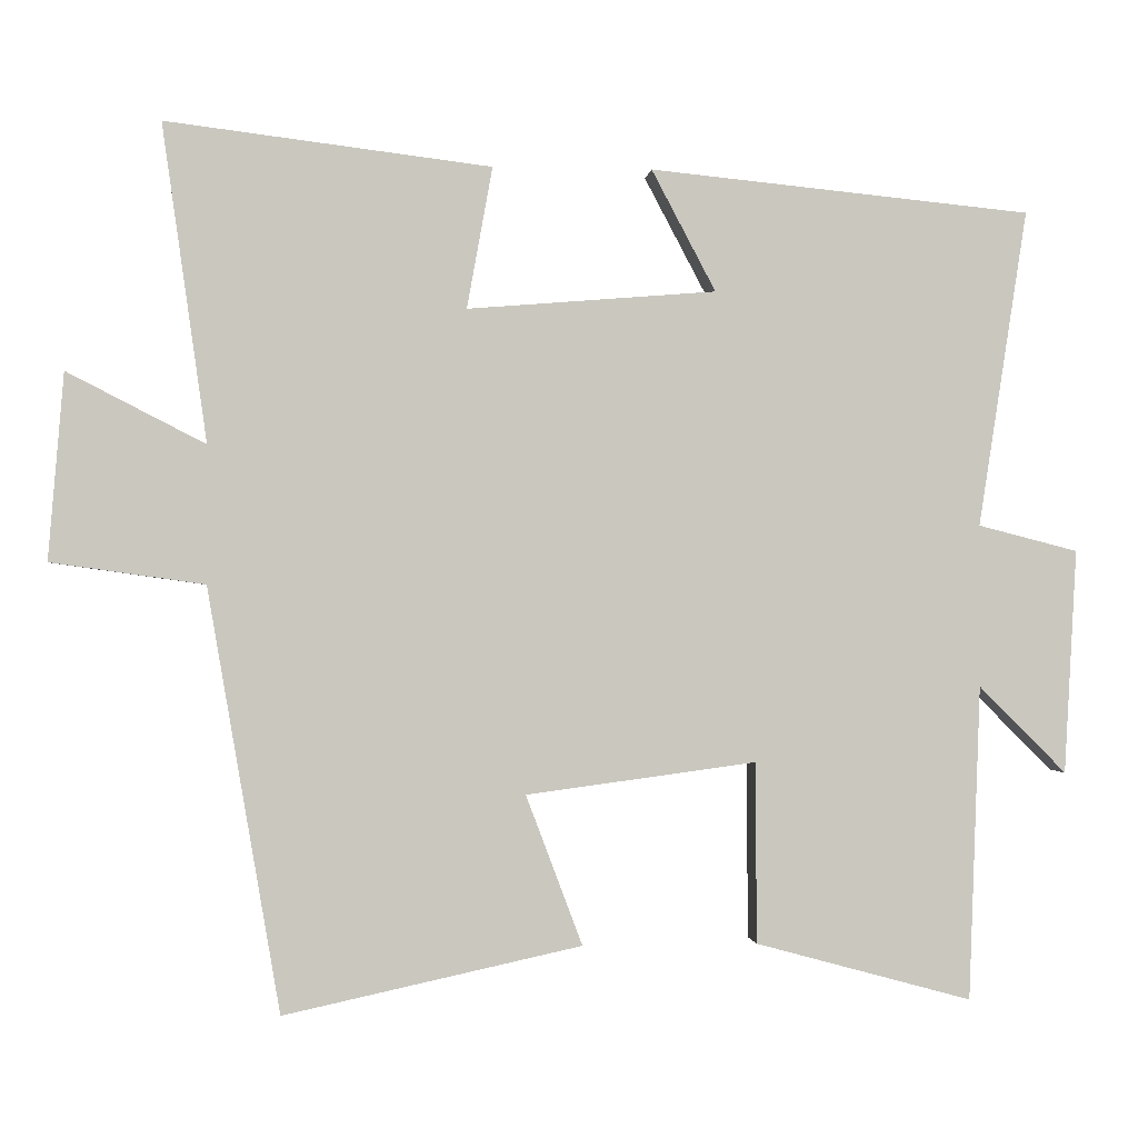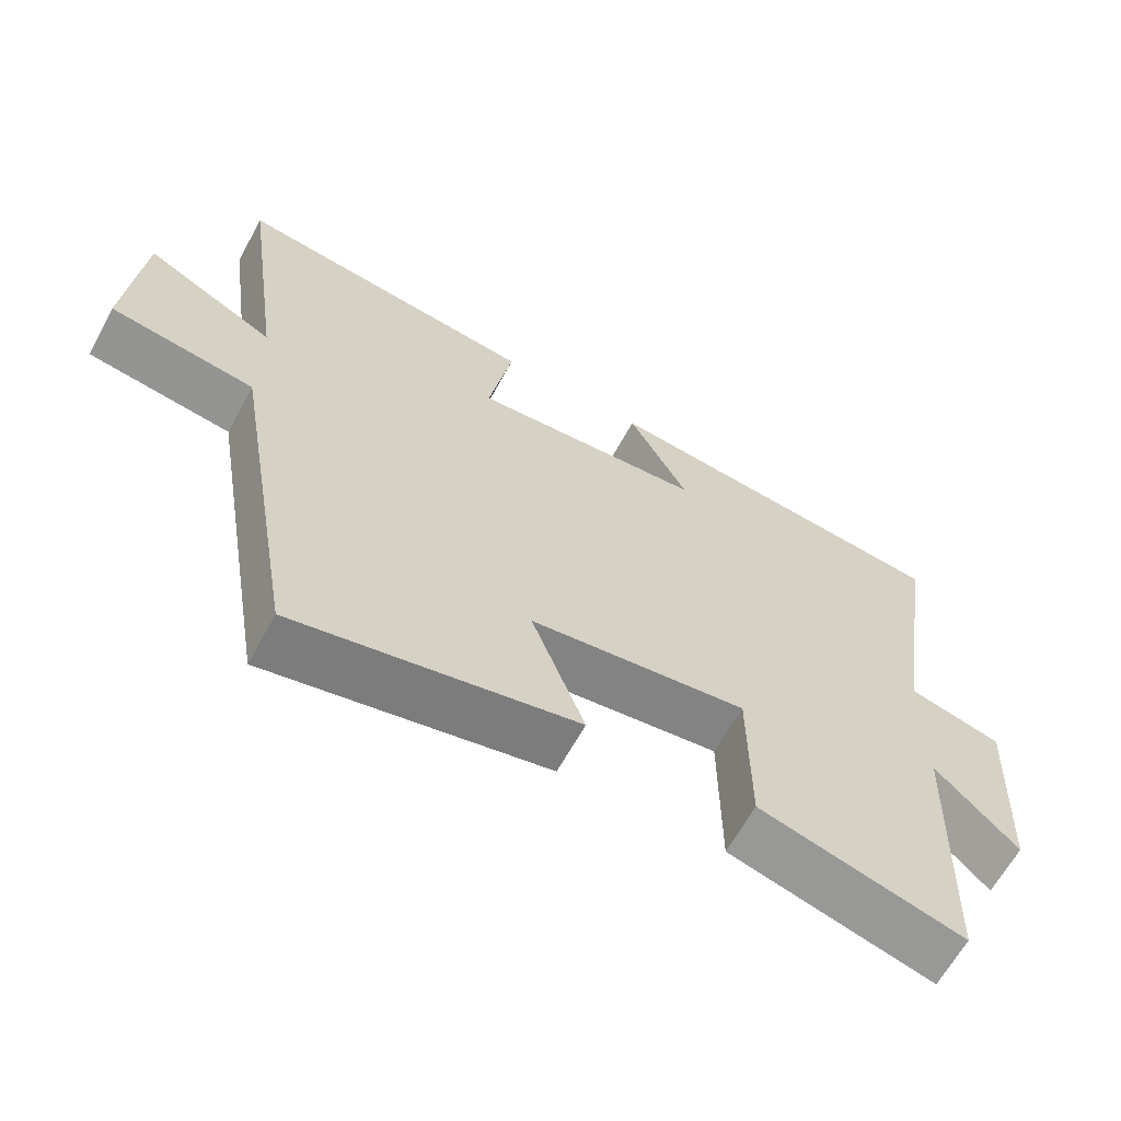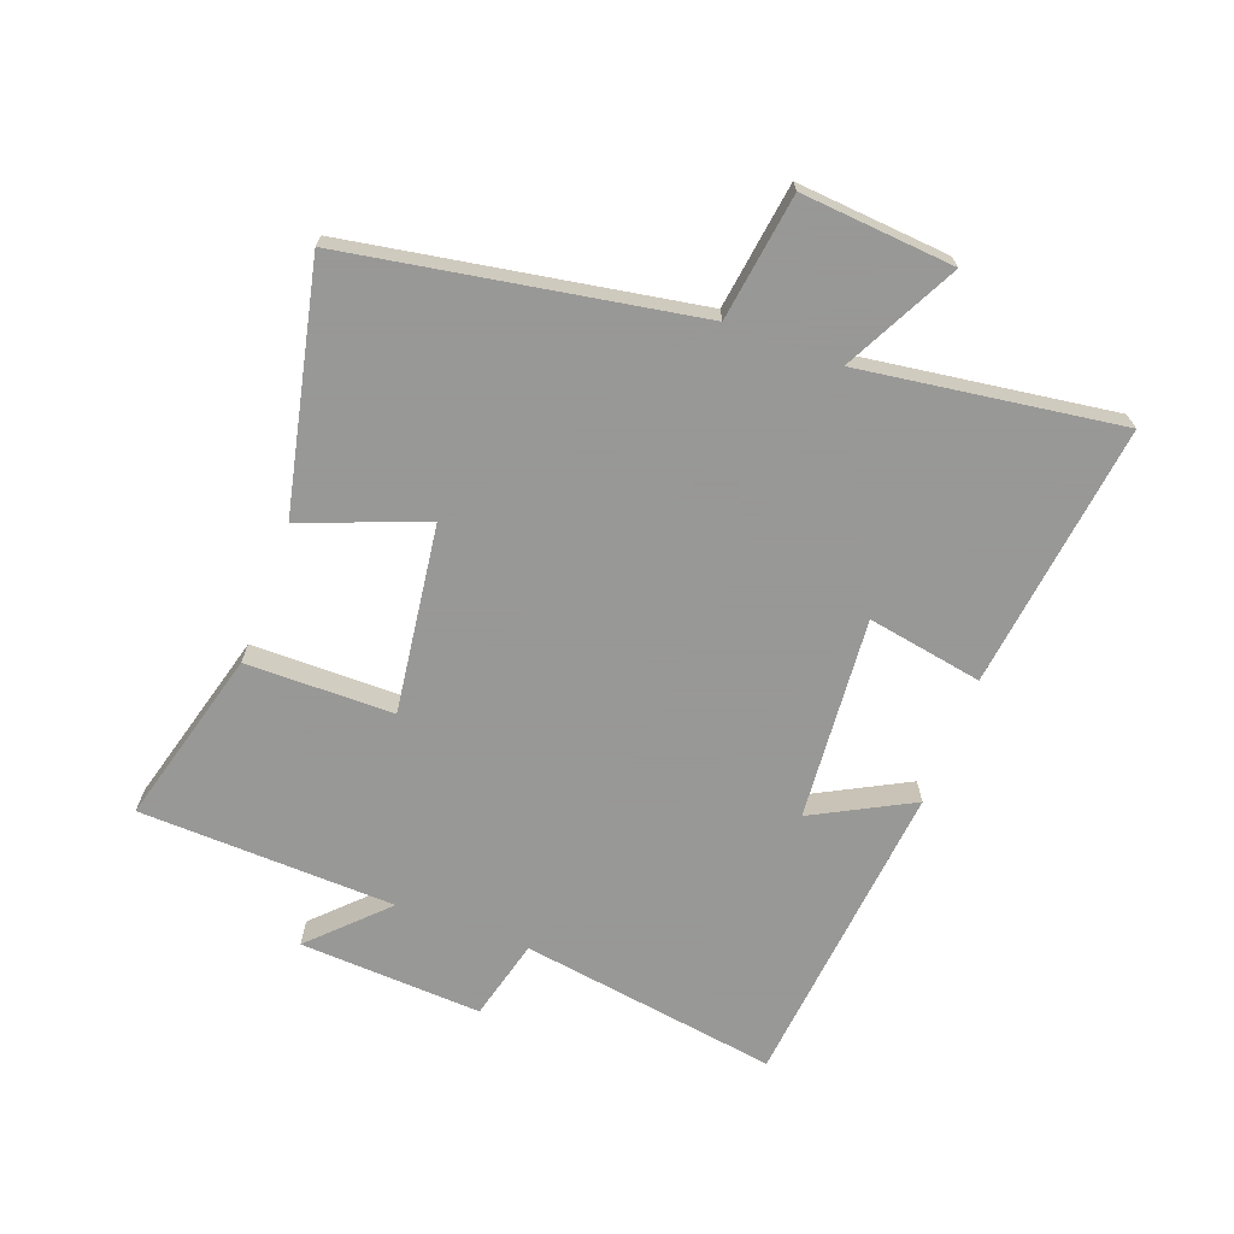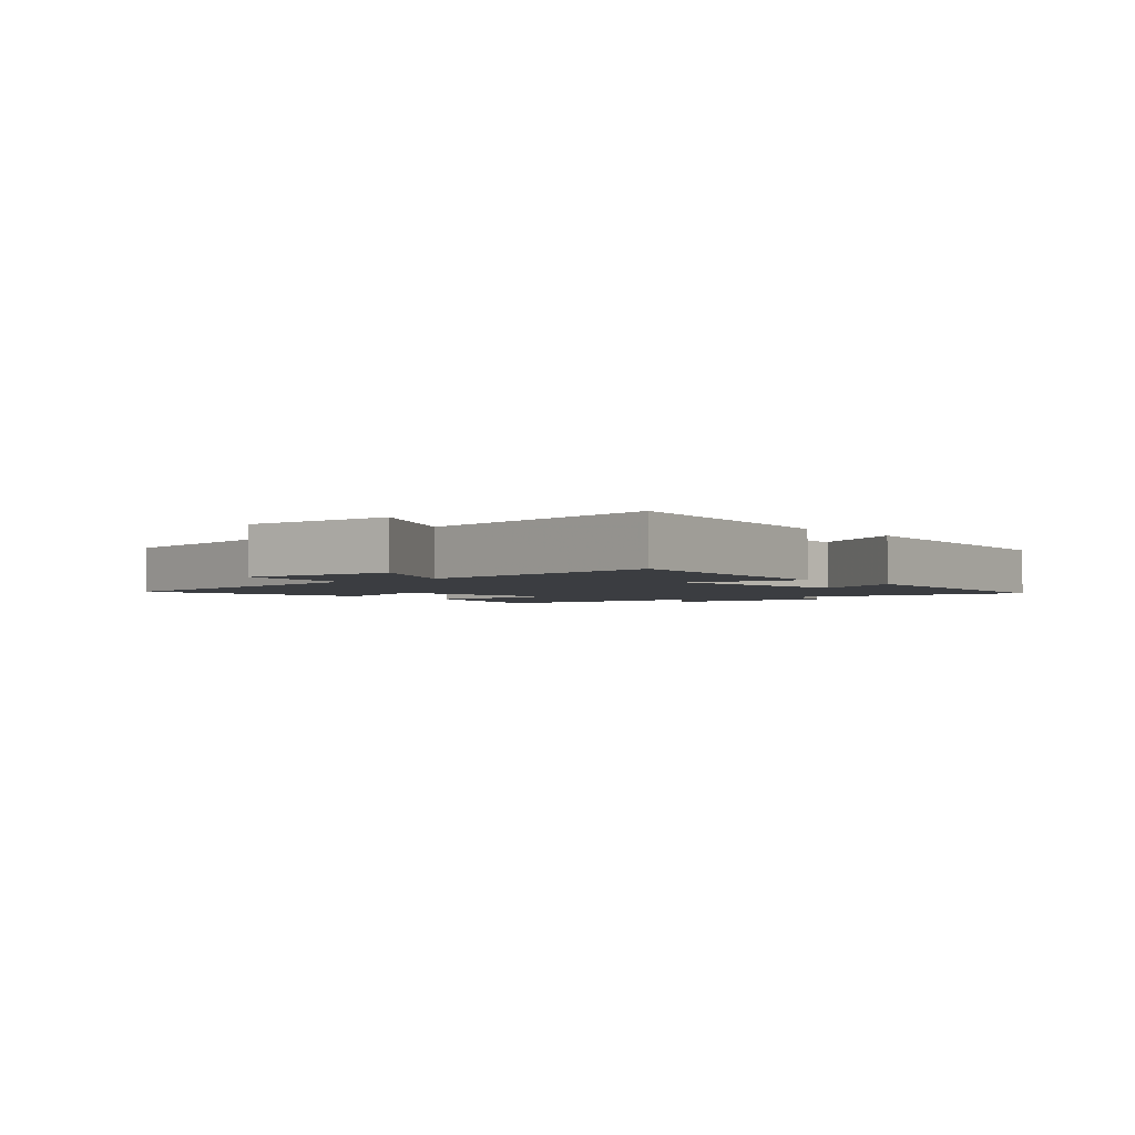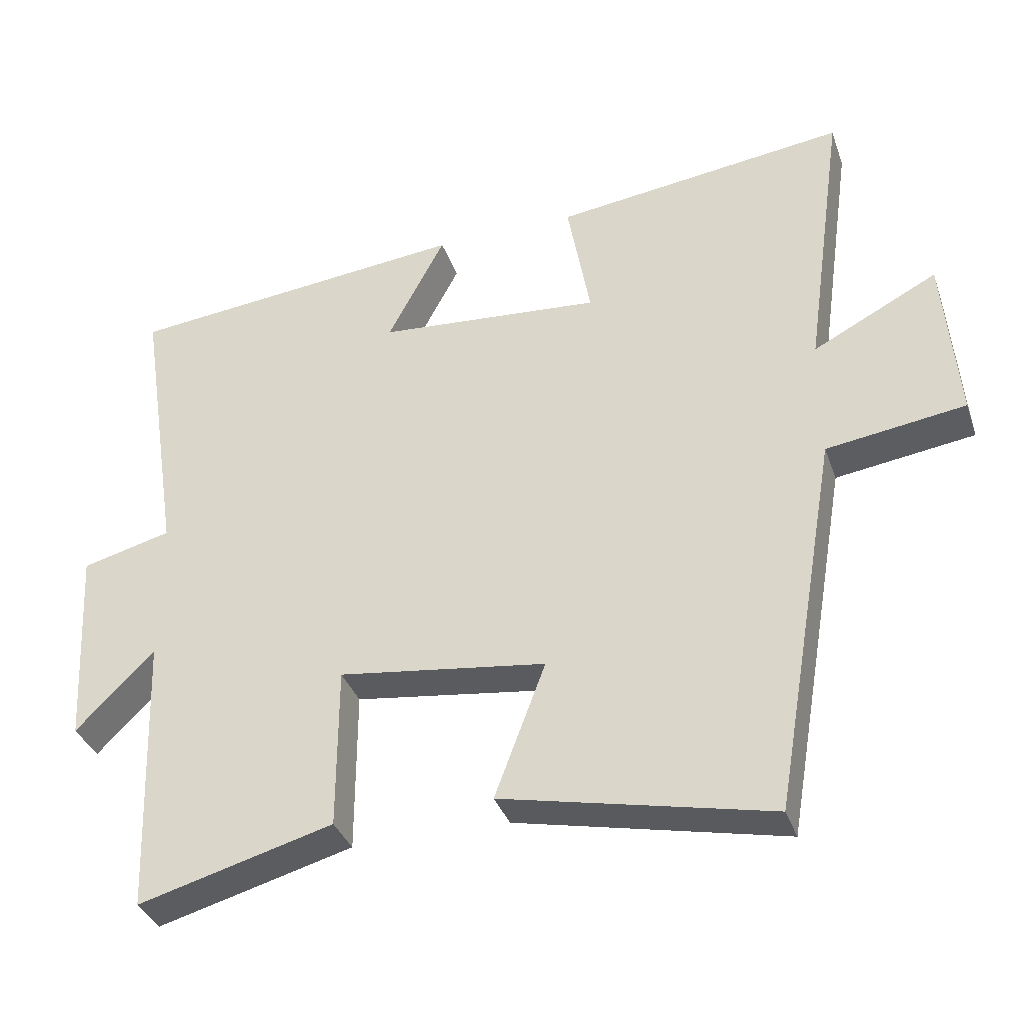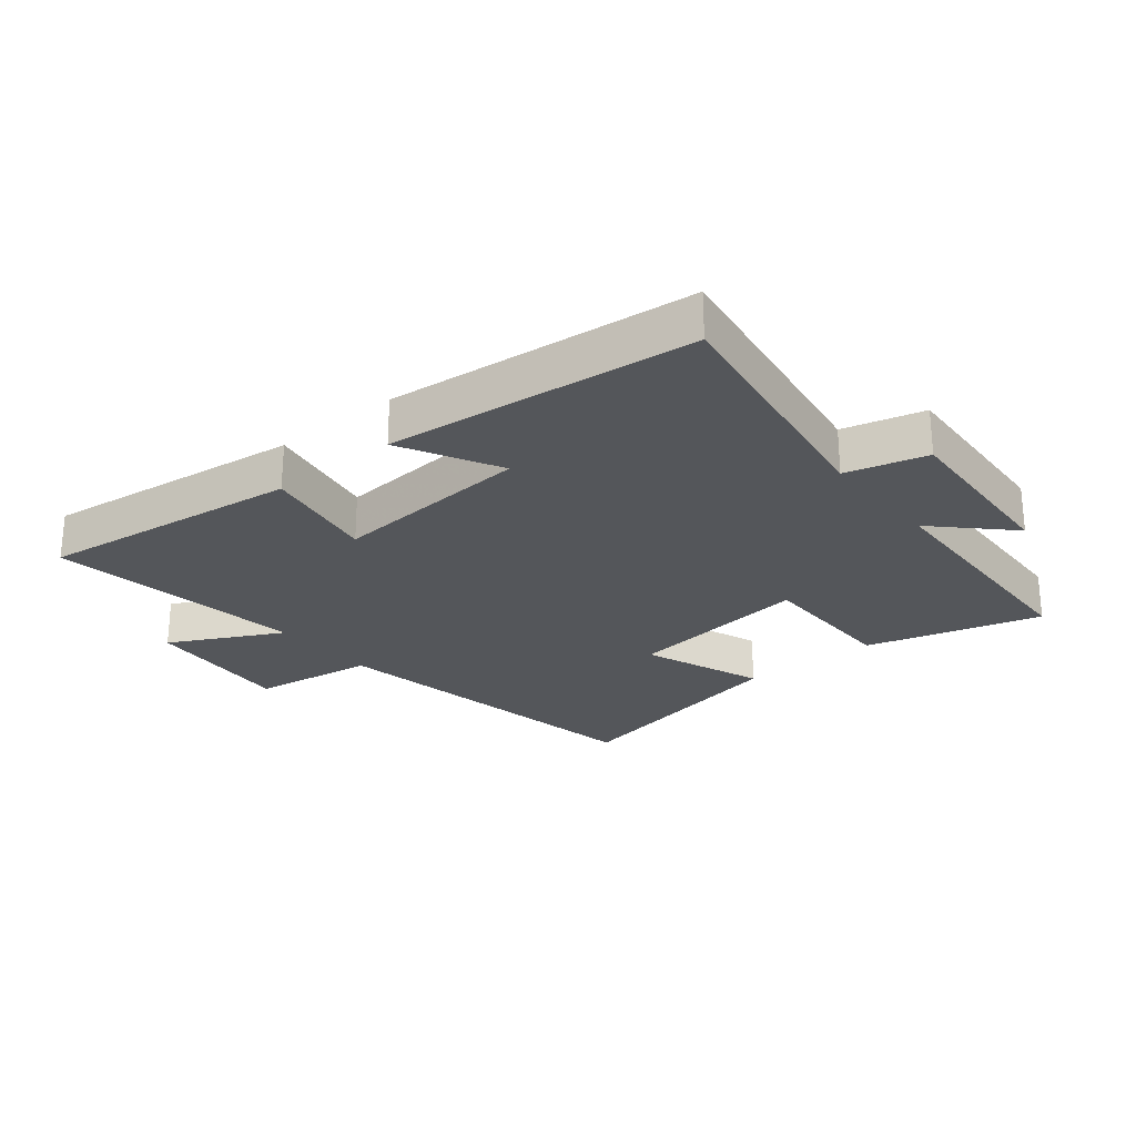
<metadata>
{"format":"obj","ext":"obj","renderer":"f3d","projection":"perspective","resolution":1024,"background":"white","views":[{"elev":-0.9,"azim":-5.5,"up":"+Z"},{"elev":-64.3,"azim":-28.7,"up":"+Z"},{"elev":-68.4,"azim":-110.4,"up":"+Y"},{"elev":-2.5,"azim":-49.9,"up":"+Y"},{"elev":-35.7,"azim":-161.9,"up":"+Z"},{"elev":-25.3,"azim":39.1,"up":"+Y"}]}
</metadata>
<code>
v 0.485 0.07 -0.576
v 0.205 0.07 -0.5
v 0.204 0.07 -0.266
v -0.094 0.07 -0.306
v -0.021 0.07 -0.5
v -0.406 0.07 -0.584
v -0.5 0.07 -0.037
v -0.699 0.07 -0.009
v -0.679 0.07 0.233
v -0.5 0.07 0.141
v -0.558 0.07 0.552
v -0.137 0.07 0.5
v -0.17 0.07 0.317
v 0.152 0.07 0.343
v 0.069 0.07 0.5
v 0.563 0.07 0.451
v 0.5 0.07 0.041
v 0.629 0.07 0.008
v 0.613 0.07 -0.282
v 0.5 0.07 -0.169
v 0.485 0 -0.576
v 0.205 0 -0.5
v 0.204 0 -0.266
v -0.094 0 -0.306
v -0.021 0 -0.5
v -0.406 0 -0.584
v -0.5 0 -0.037
v -0.699 0 -0.009
v -0.679 0 0.233
v -0.5 0 0.141
v -0.558 0 0.552
v -0.137 0 0.5
v -0.17 0 0.317
v 0.152 0 0.343
v 0.069 0 0.5
v 0.563 0 0.451
v 0.5 0 0.041
v 0.629 0 0.008
v 0.613 0 -0.282
v 0.5 0 -0.169
f 17 18 19 20
f 17 20 1 2
f 14 15 16 17
f 13 14 17
f 10 11 12 13
f 10 13 17
f 7 8 9 10
f 4 5 6 7
f 3 4 7 10
f 17 2 3
f 3 10 17
f 40 39 38 37
f 22 21 40 37
f 37 36 35 34
f 37 34 33
f 33 32 31 30
f 37 33 30
f 30 29 28 27
f 27 26 25 24
f 30 27 24 23
f 23 22 37
f 37 30 23
f 1 21 22 2
f 2 22 23 3
f 3 23 24 4
f 4 24 25 5
f 5 25 26 6
f 6 26 27 7
f 7 27 28 8
f 8 28 29 9
f 9 29 30 10
f 10 30 31 11
f 11 31 32 12
f 12 32 33 13
f 13 33 34 14
f 14 34 35 15
f 15 35 36 16
f 16 36 37 17
f 17 37 38 18
f 18 38 39 19
f 19 39 40 20
f 20 40 21 1

</code>
